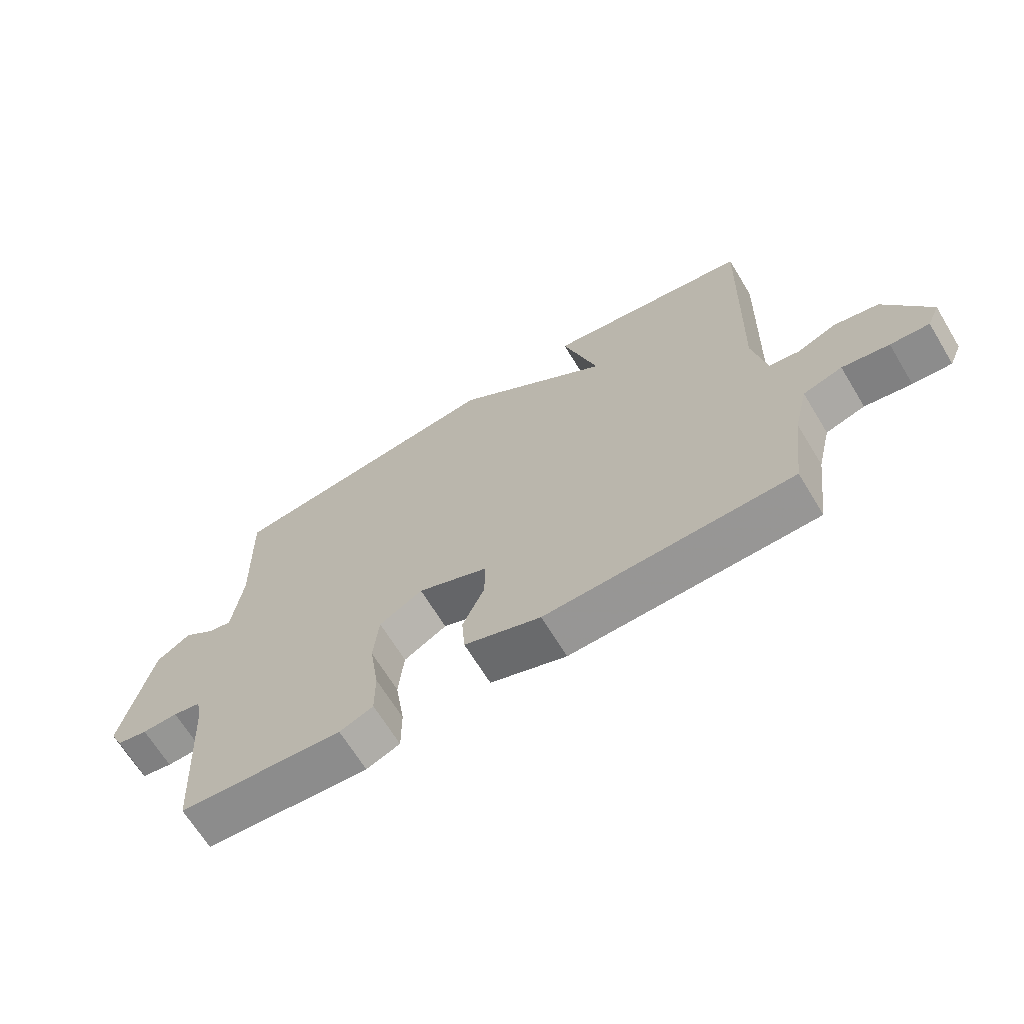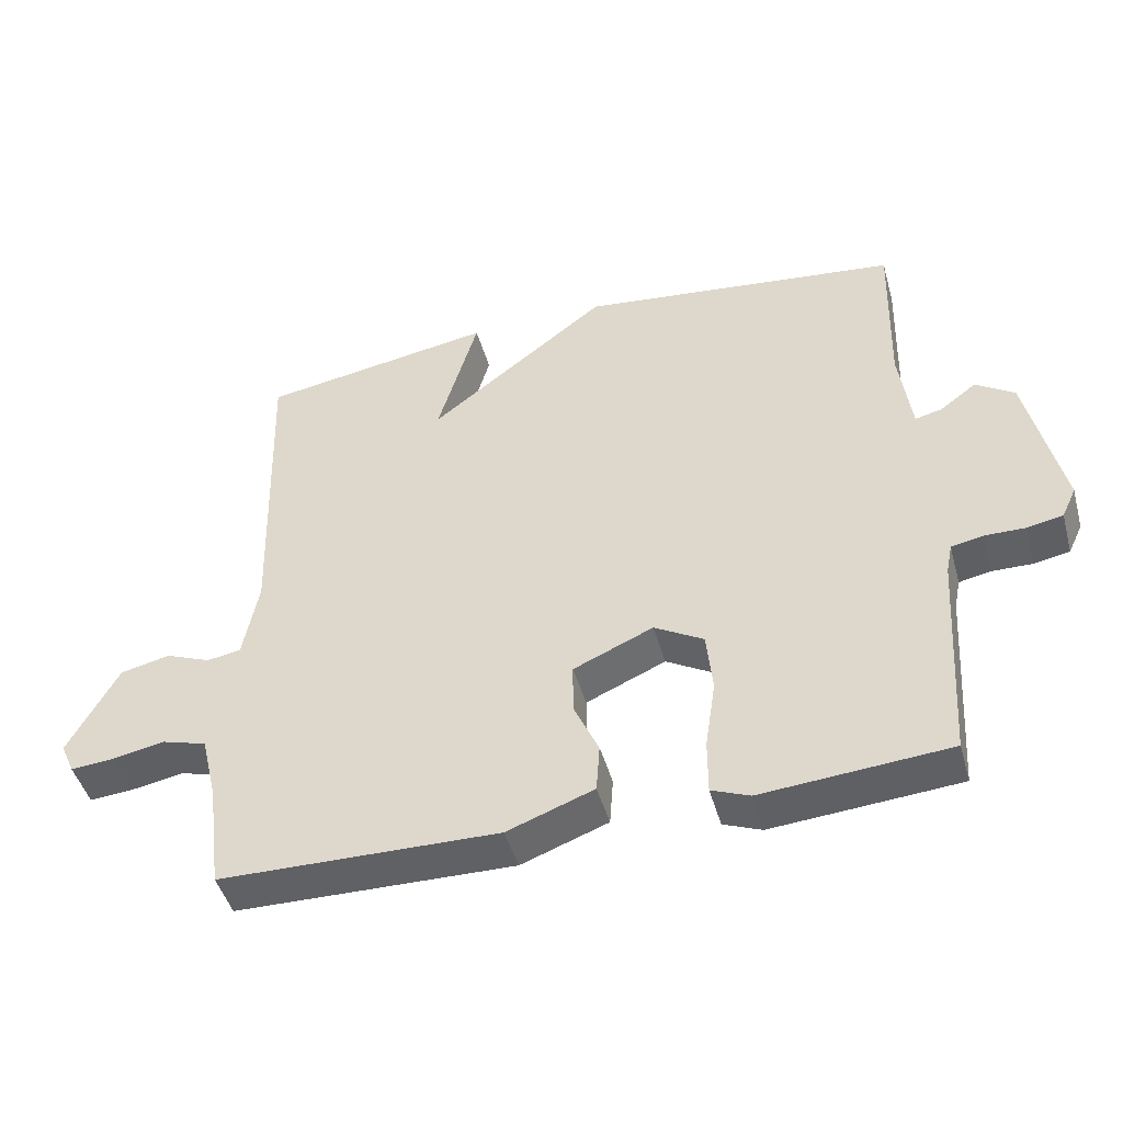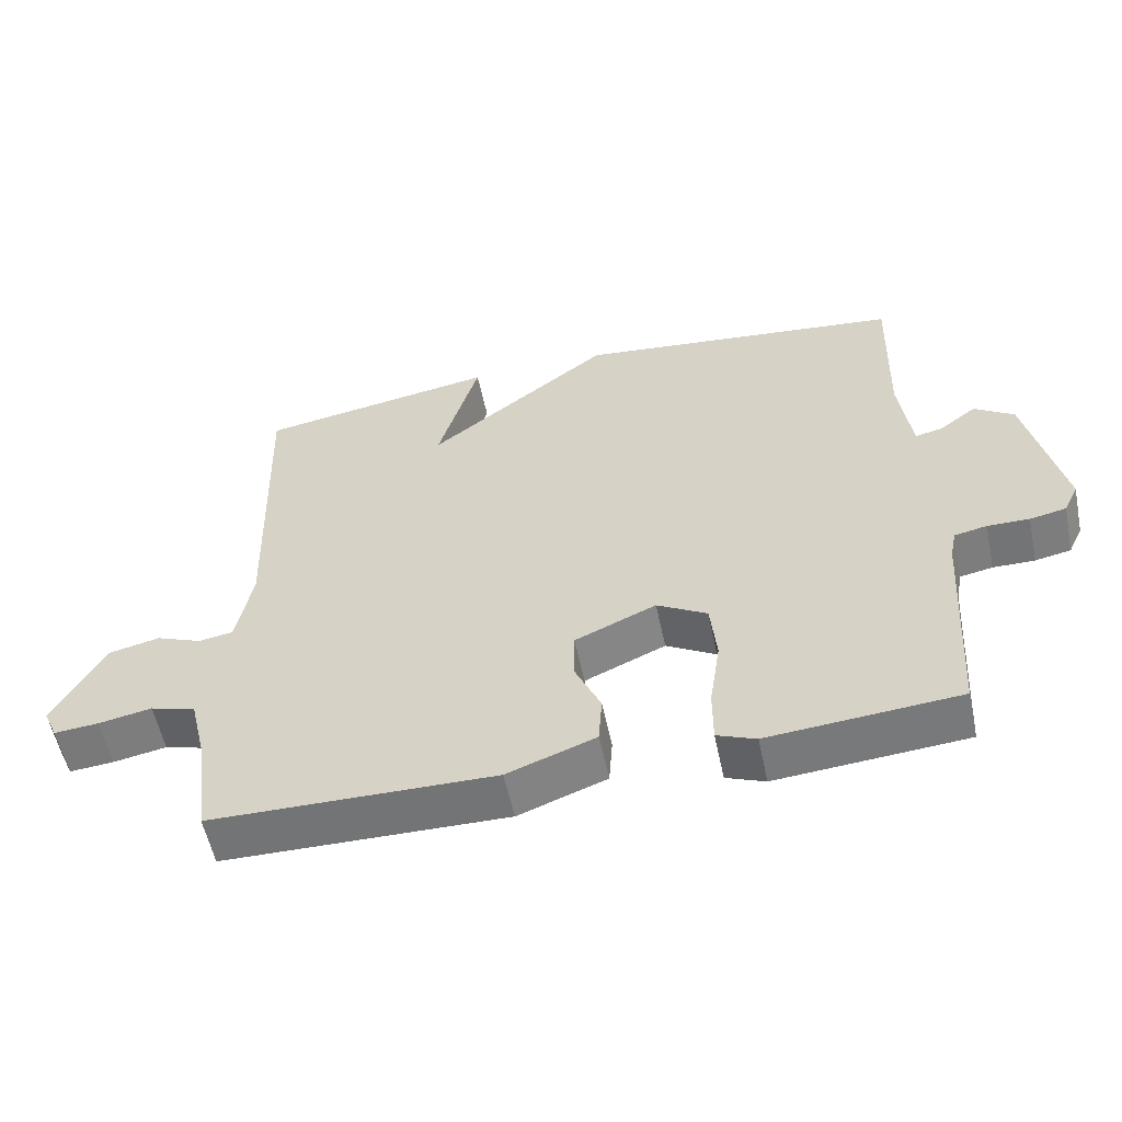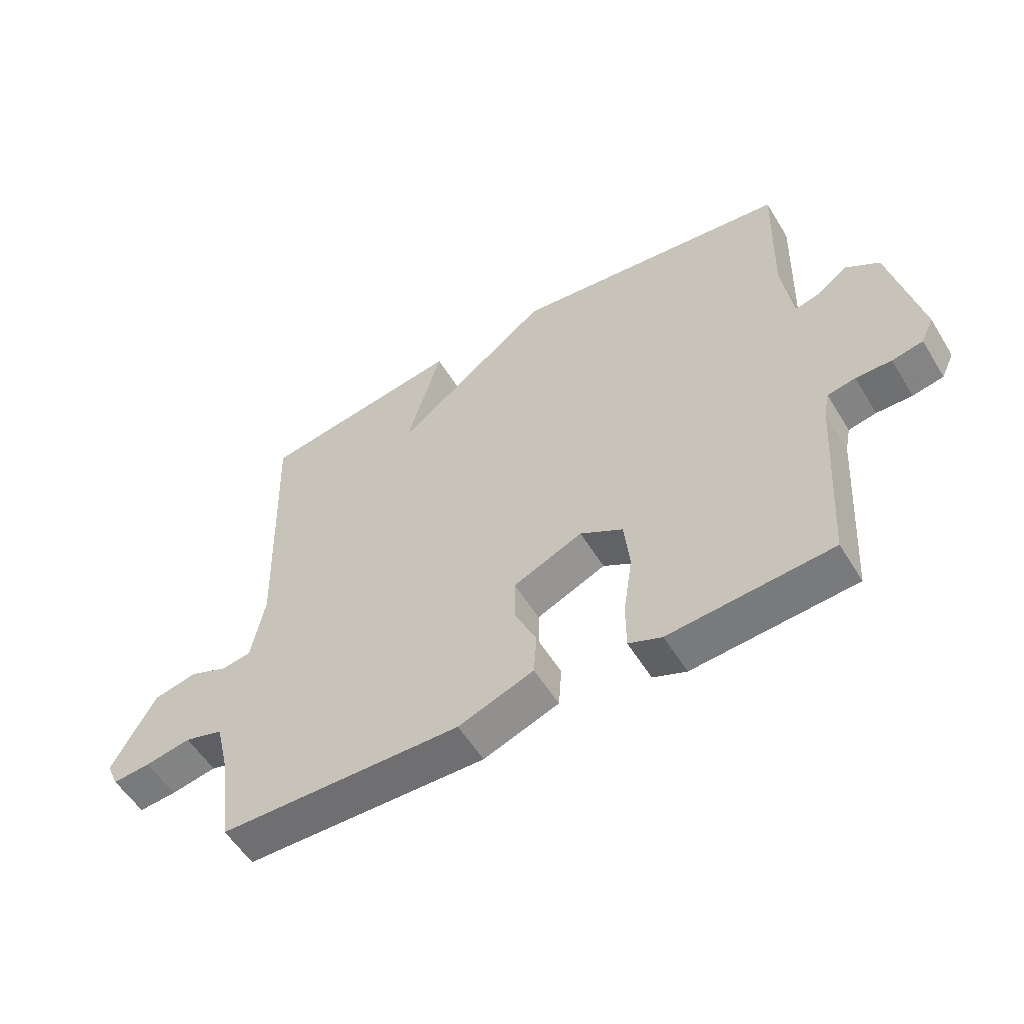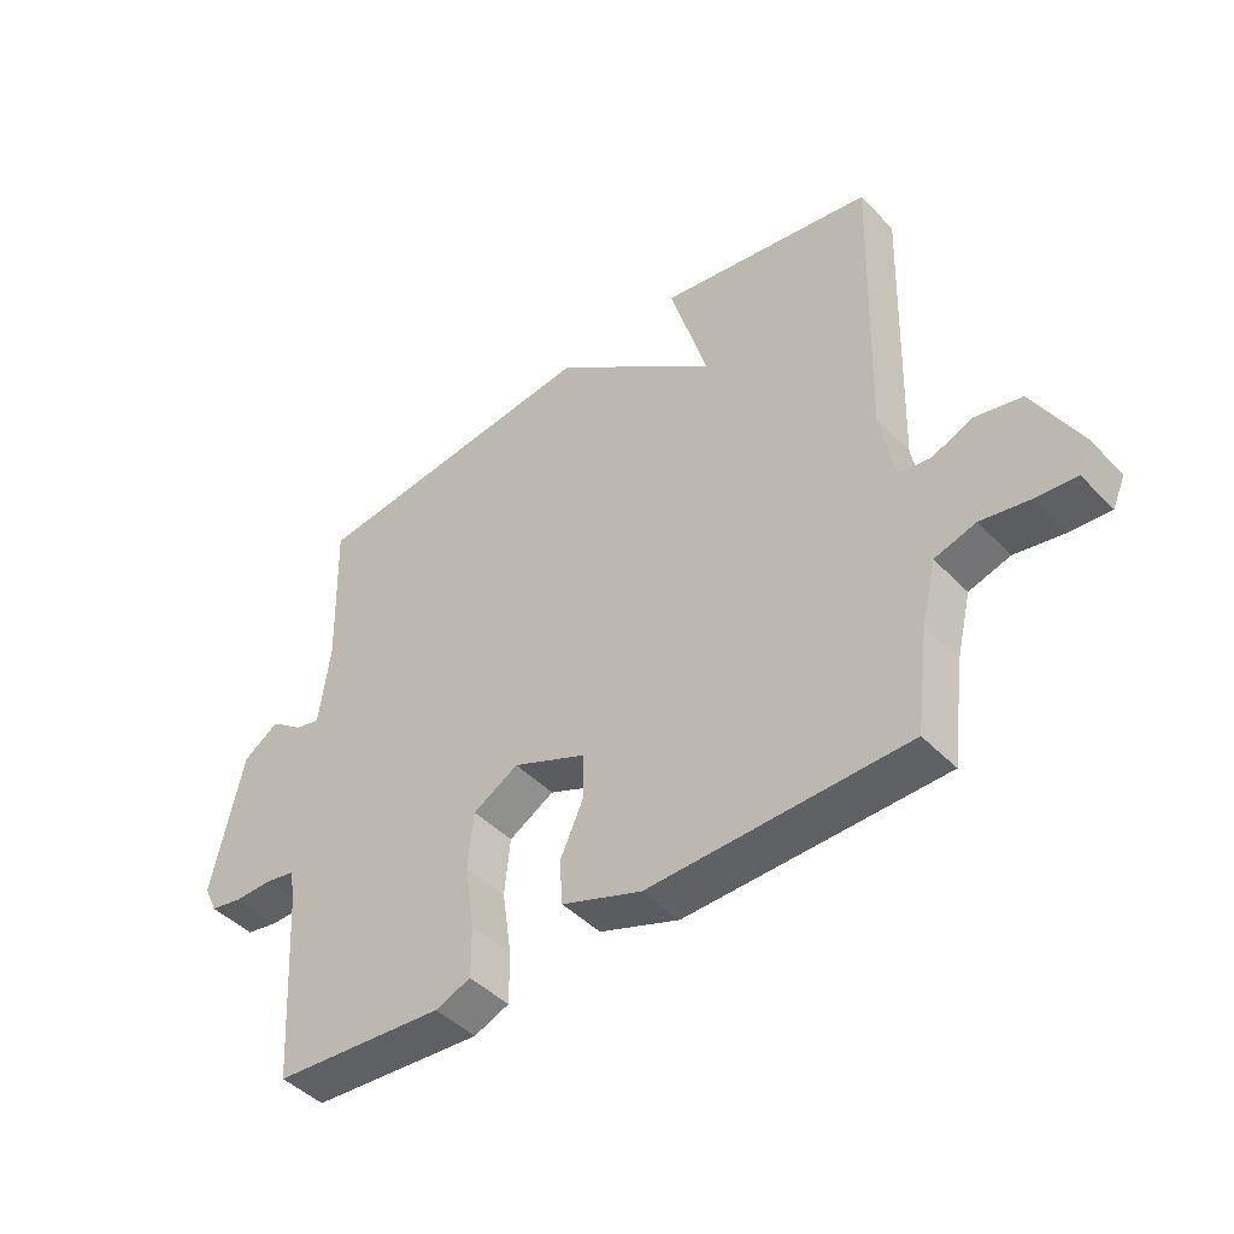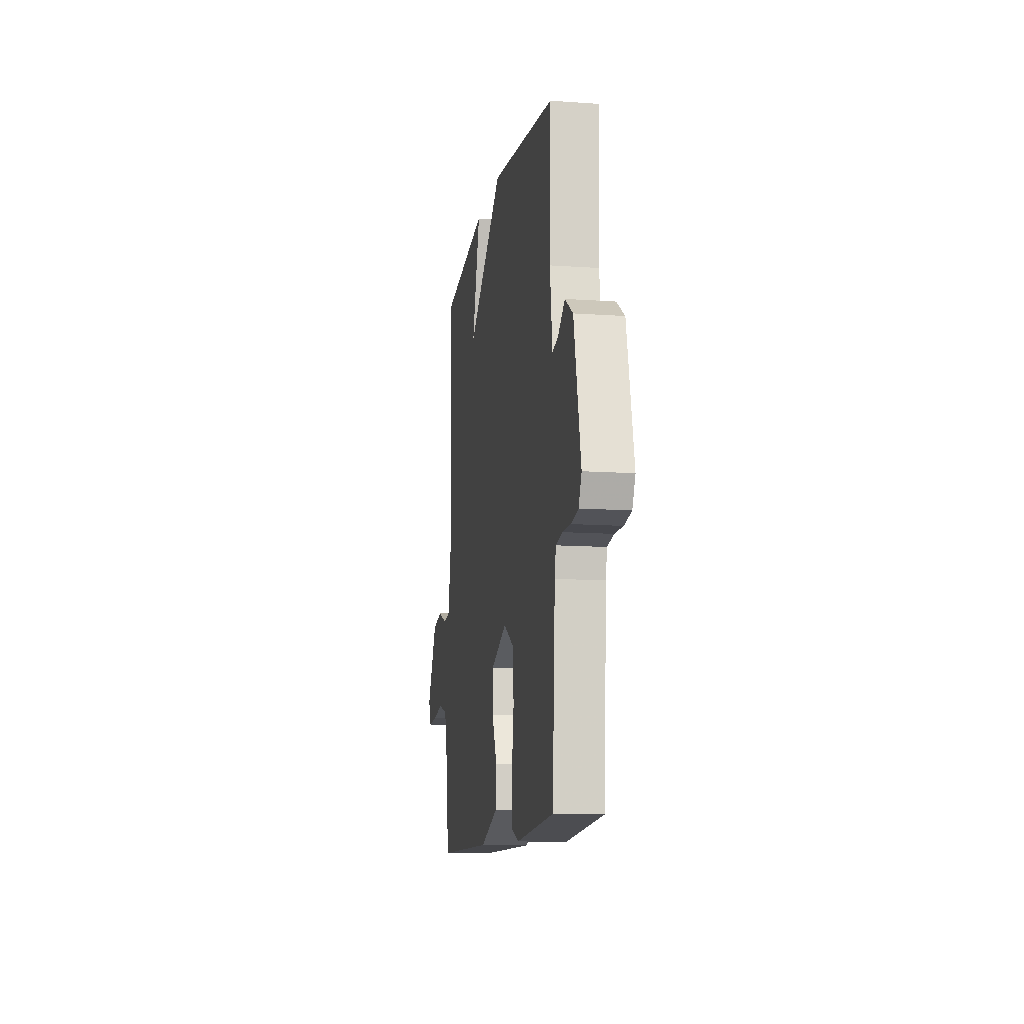
<metadata>
{"format":"obj","ext":"obj","renderer":"f3d","projection":"perspective","resolution":1024,"background":"white","views":[{"elev":-67.1,"azim":-148.7,"up":"+Z"},{"elev":-46.2,"azim":15.5,"up":"+Z"},{"elev":-56.5,"azim":11.9,"up":"+Z"},{"elev":-55.4,"azim":31.1,"up":"+Z"},{"elev":-45.0,"azim":-139.6,"up":"+Z"},{"elev":-11.8,"azim":80.4,"up":"+Z"}]}
</metadata>
<code>
v -0.5 0.07 0.5
v -0.163 0.07 0.555
v -0.221 0.07 0.357
v 0.037 0.07 0.555
v 0.5 0.07 0.5
v 0.493 0.07 0.259
v 0.51 0.07 0.129
v 0.549 0.07 0.138
v 0.601 0.07 0.177
v 0.657 0.07 0.14
v 0.706 0.07 -0.083
v 0.685 0.07 -0.127
v 0.634 0.07 -0.137
v 0.575 0.07 -0.136
v 0.529 0.07 -0.145
v 0.52 0.07 -0.189
v 0.5 0.07 -0.5
v 0.231 0.07 -0.521
v 0.176 0.07 -0.499
v 0.176 0.07 -0.42
v 0.191 0.07 -0.319
v 0.182 0.07 -0.23
v 0.111 0.07 -0.189
v -0.004 0.07 -0.239
v -0.004 0.07 -0.312
v 0.032 0.07 -0.392
v 0.027 0.07 -0.462
v -0.098 0.07 -0.508
v -0.5 0.07 -0.5
v -0.52 0.07 -0.343
v -0.543 0.07 -0.247
v -0.607 0.07 -0.228
v -0.683 0.07 -0.242
v -0.746 0.07 -0.247
v -0.766 0.07 -0.202
v -0.694 0.07 -0.07
v -0.622 0.07 -0.054
v -0.557 0.07 -0.08
v -0.508 0.07 -0.072
v -0.486 0.07 0.045
v -0.5 0 0.5
v -0.163 0 0.555
v -0.221 0 0.357
v 0.037 0 0.555
v 0.5 0 0.5
v 0.493 0 0.259
v 0.51 0 0.129
v 0.549 0 0.138
v 0.601 0 0.177
v 0.657 0 0.14
v 0.706 0 -0.083
v 0.685 0 -0.127
v 0.634 0 -0.137
v 0.575 0 -0.136
v 0.529 0 -0.145
v 0.52 0 -0.189
v 0.5 0 -0.5
v 0.231 0 -0.521
v 0.176 0 -0.499
v 0.176 0 -0.42
v 0.191 0 -0.319
v 0.182 0 -0.23
v 0.111 0 -0.189
v -0.004 0 -0.239
v -0.004 0 -0.312
v 0.032 0 -0.392
v 0.027 0 -0.462
v -0.098 0 -0.508
v -0.5 0 -0.5
v -0.52 0 -0.343
v -0.543 0 -0.247
v -0.607 0 -0.228
v -0.683 0 -0.242
v -0.746 0 -0.247
v -0.766 0 -0.202
v -0.694 0 -0.07
v -0.622 0 -0.054
v -0.557 0 -0.08
v -0.508 0 -0.072
v -0.486 0 0.045
f 36 37 38
f 35 36 38
f 34 35 38
f 33 34 38
f 32 33 38
f 31 32 38 39
f 30 31 39
f 30 39 40
f 29 30 40
f 28 29 40
f 27 28 40
f 26 27 40
f 25 26 40
f 19 20 21
f 18 19 21
f 17 18 21
f 16 17 21
f 15 16 21 22
f 12 13 14
f 11 12 14
f 10 11 14
f 9 10 14
f 8 9 14
f 7 8 14 15
f 15 22 23
f 7 15 23
f 6 7 23
f 6 23 24
f 5 6 24
f 4 5 24
f 3 4 24
f 25 40 1
f 24 25 1
f 3 24 1
f 1 2 3
f 78 77 76
f 78 76 75
f 78 75 74
f 78 74 73
f 78 73 72
f 79 78 72 71
f 79 71 70
f 80 79 70
f 80 70 69
f 80 69 68
f 80 68 67
f 80 67 66
f 80 66 65
f 61 60 59
f 61 59 58
f 61 58 57
f 61 57 56
f 62 61 56 55
f 54 53 52
f 54 52 51
f 54 51 50
f 54 50 49
f 54 49 48
f 55 54 48 47
f 63 62 55
f 63 55 47
f 63 47 46
f 64 63 46
f 64 46 45
f 64 45 44
f 64 44 43
f 41 80 65
f 41 65 64
f 41 64 43
f 43 42 41
f 1 41 42 2
f 2 42 43 3
f 3 43 44 4
f 4 44 45 5
f 5 45 46 6
f 6 46 47 7
f 7 47 48 8
f 8 48 49 9
f 9 49 50 10
f 10 50 51 11
f 11 51 52 12
f 12 52 53 13
f 13 53 54 14
f 14 54 55 15
f 15 55 56 16
f 16 56 57 17
f 17 57 58 18
f 18 58 59 19
f 19 59 60 20
f 20 60 61 21
f 21 61 62 22
f 22 62 63 23
f 23 63 64 24
f 24 64 65 25
f 25 65 66 26
f 26 66 67 27
f 27 67 68 28
f 28 68 69 29
f 29 69 70 30
f 30 70 71 31
f 31 71 72 32
f 32 72 73 33
f 33 73 74 34
f 34 74 75 35
f 35 75 76 36
f 36 76 77 37
f 37 77 78 38
f 38 78 79 39
f 39 79 80 40
f 40 80 41 1

</code>
